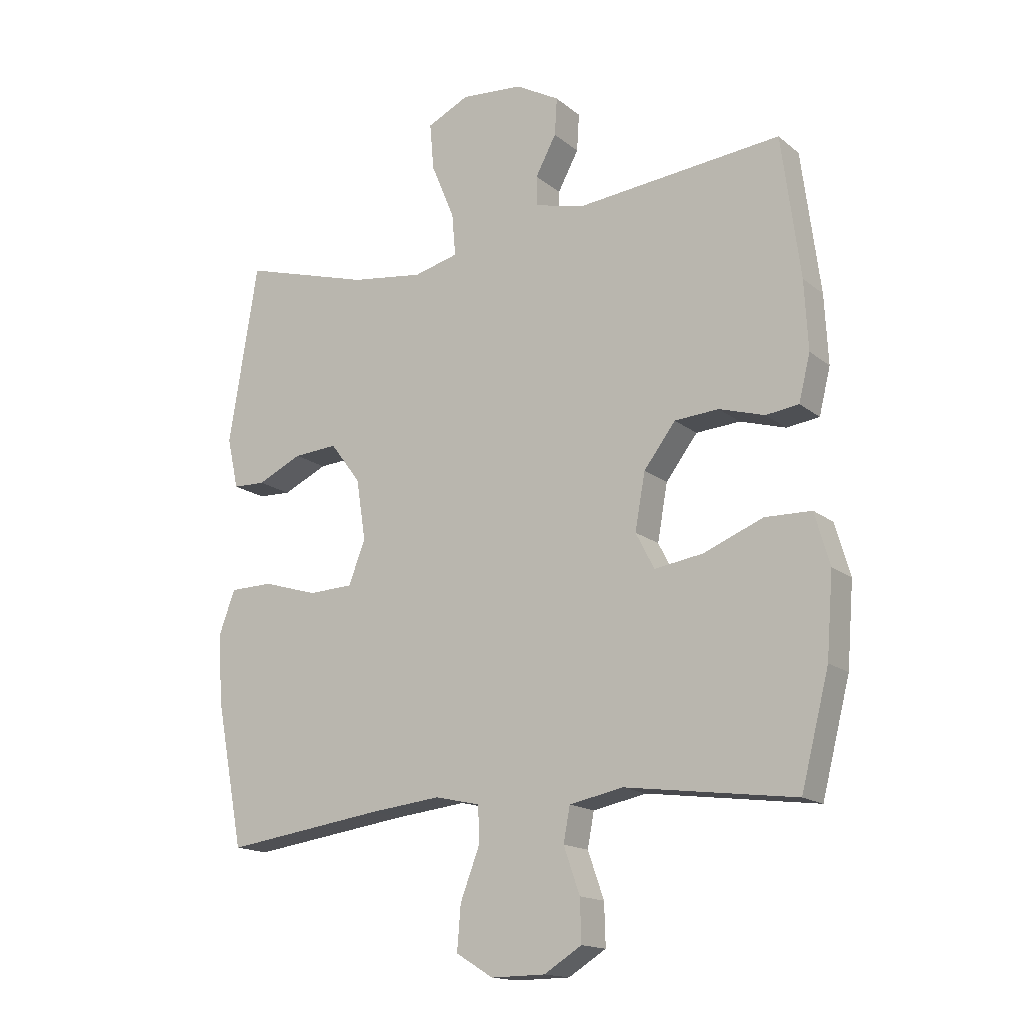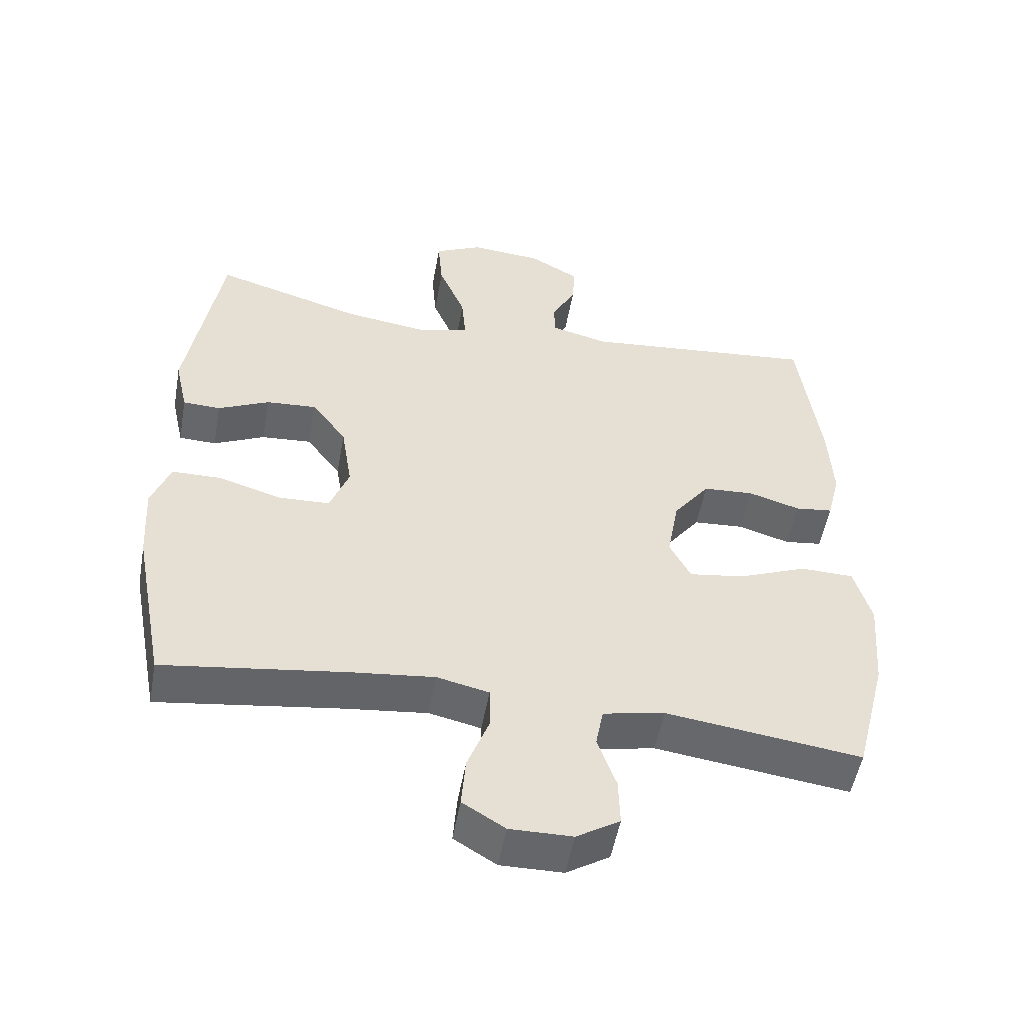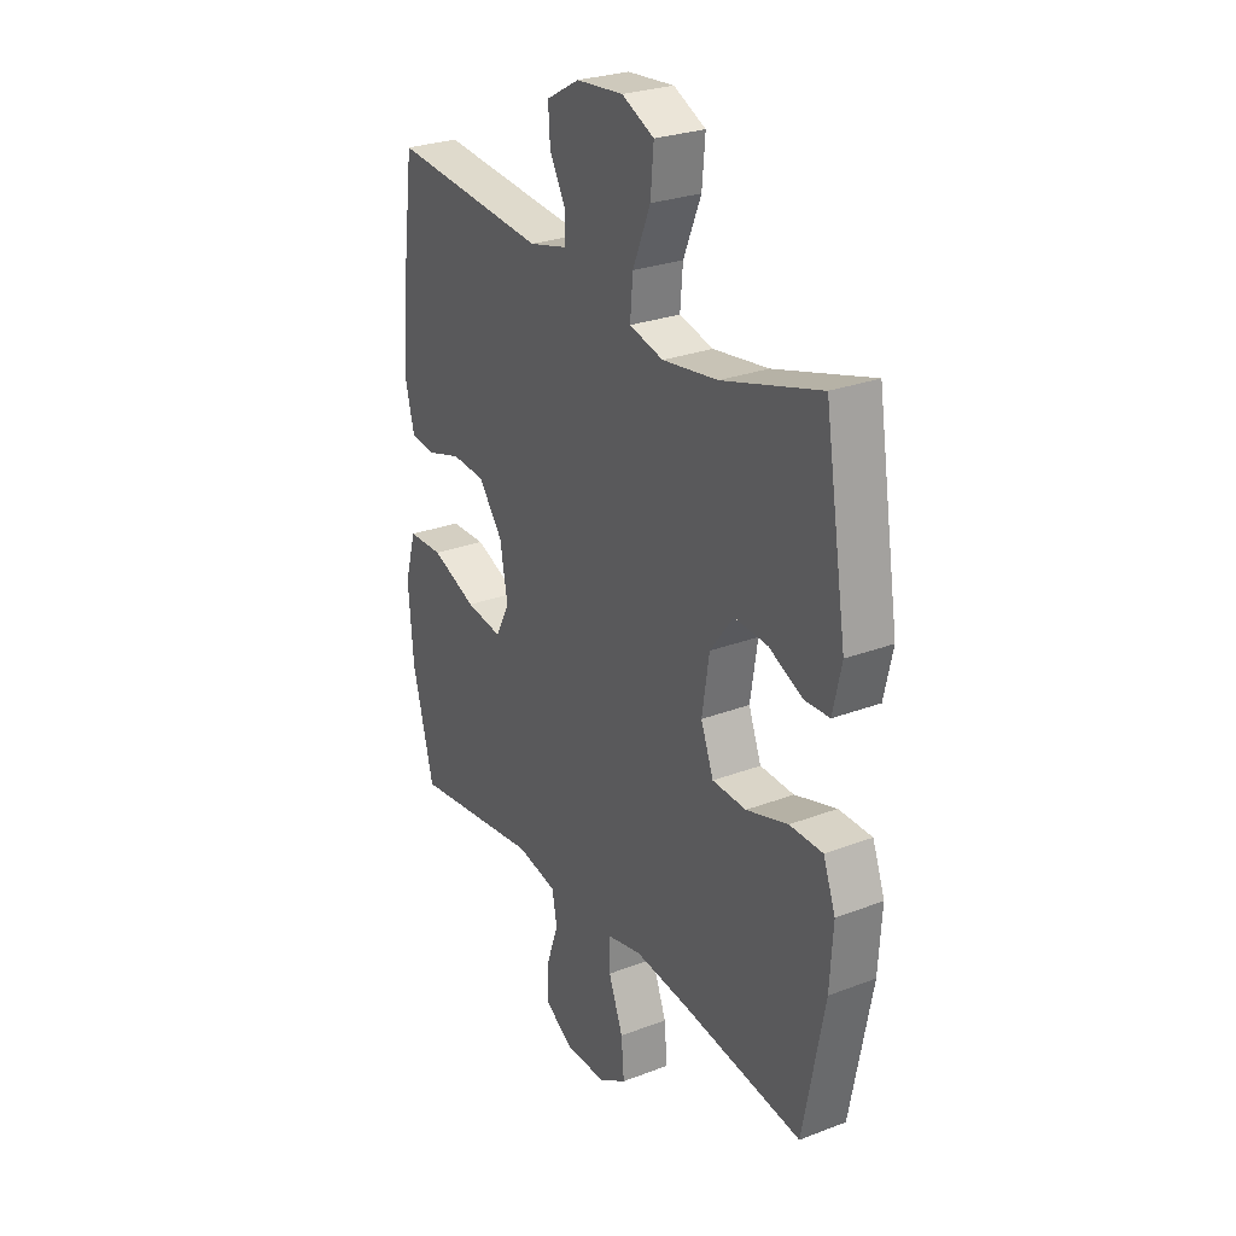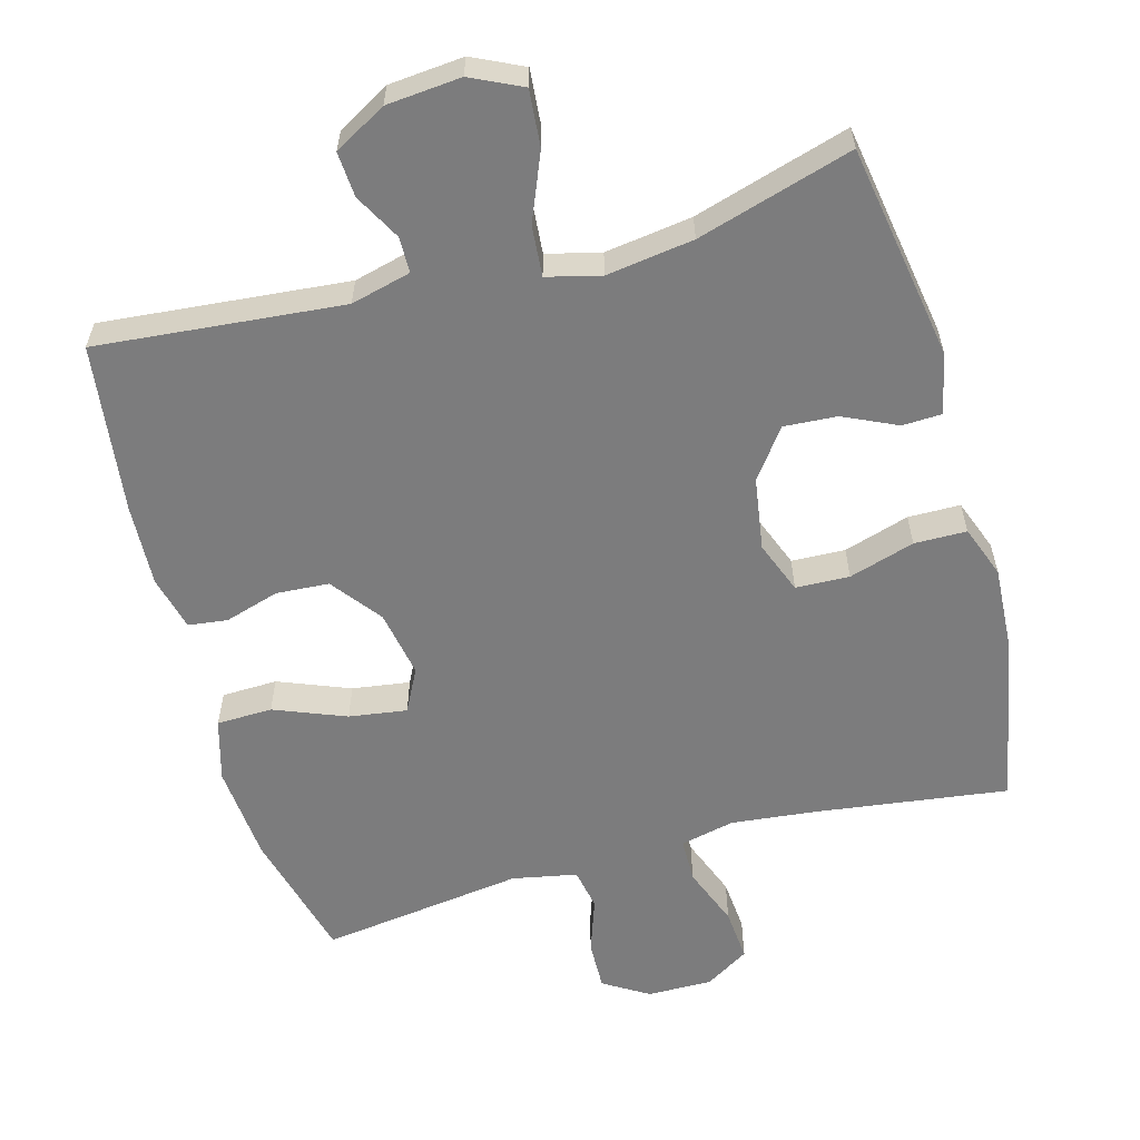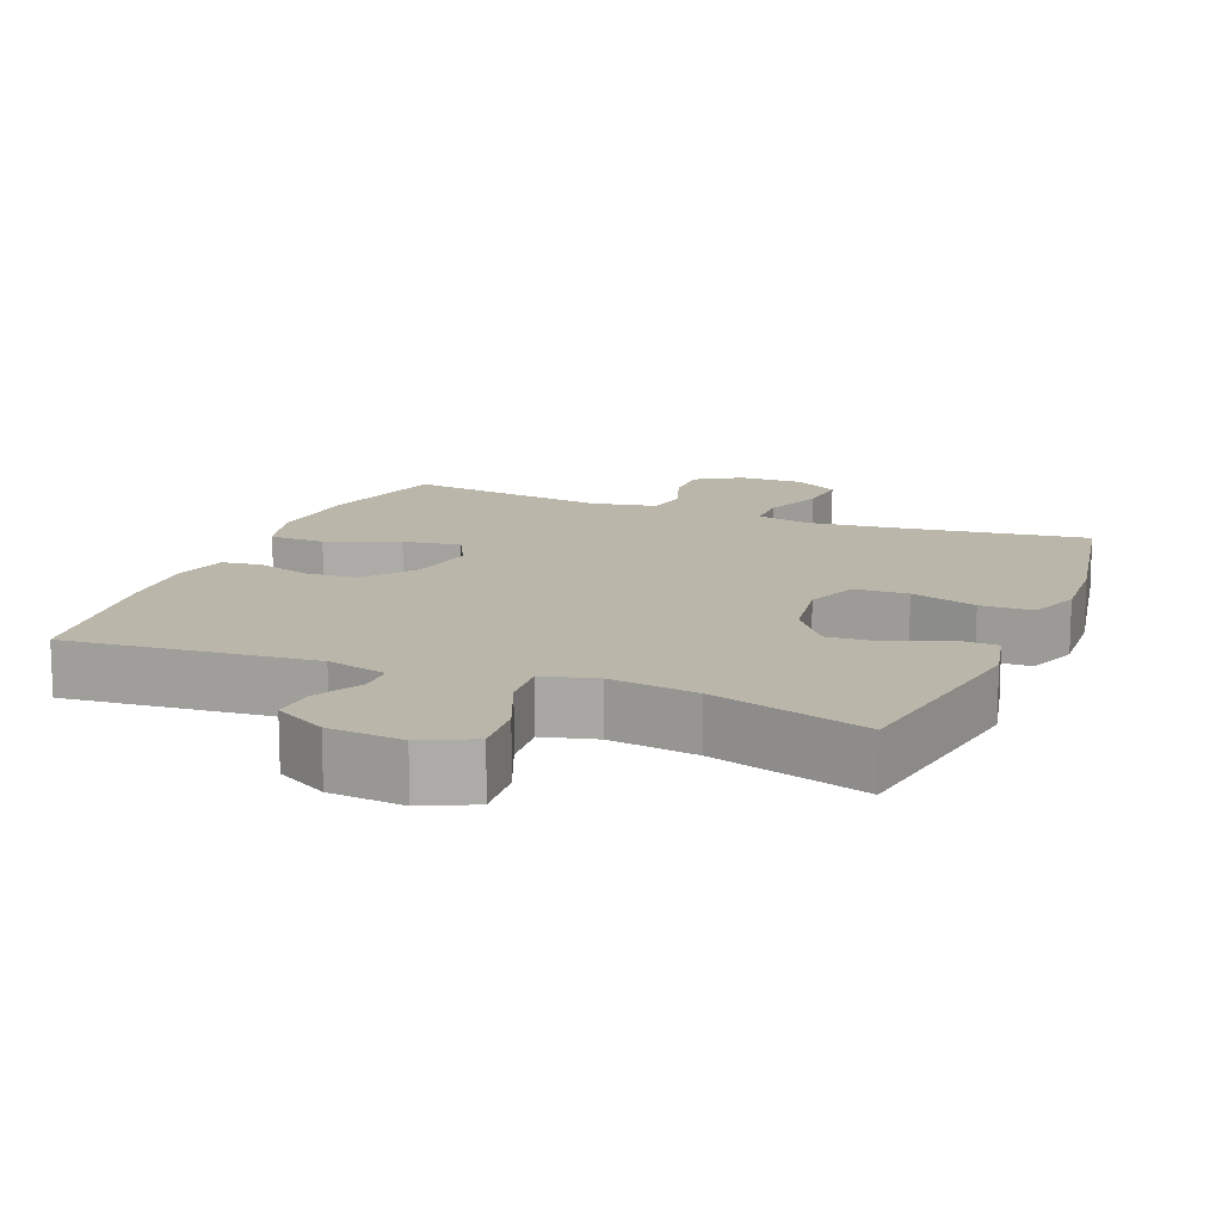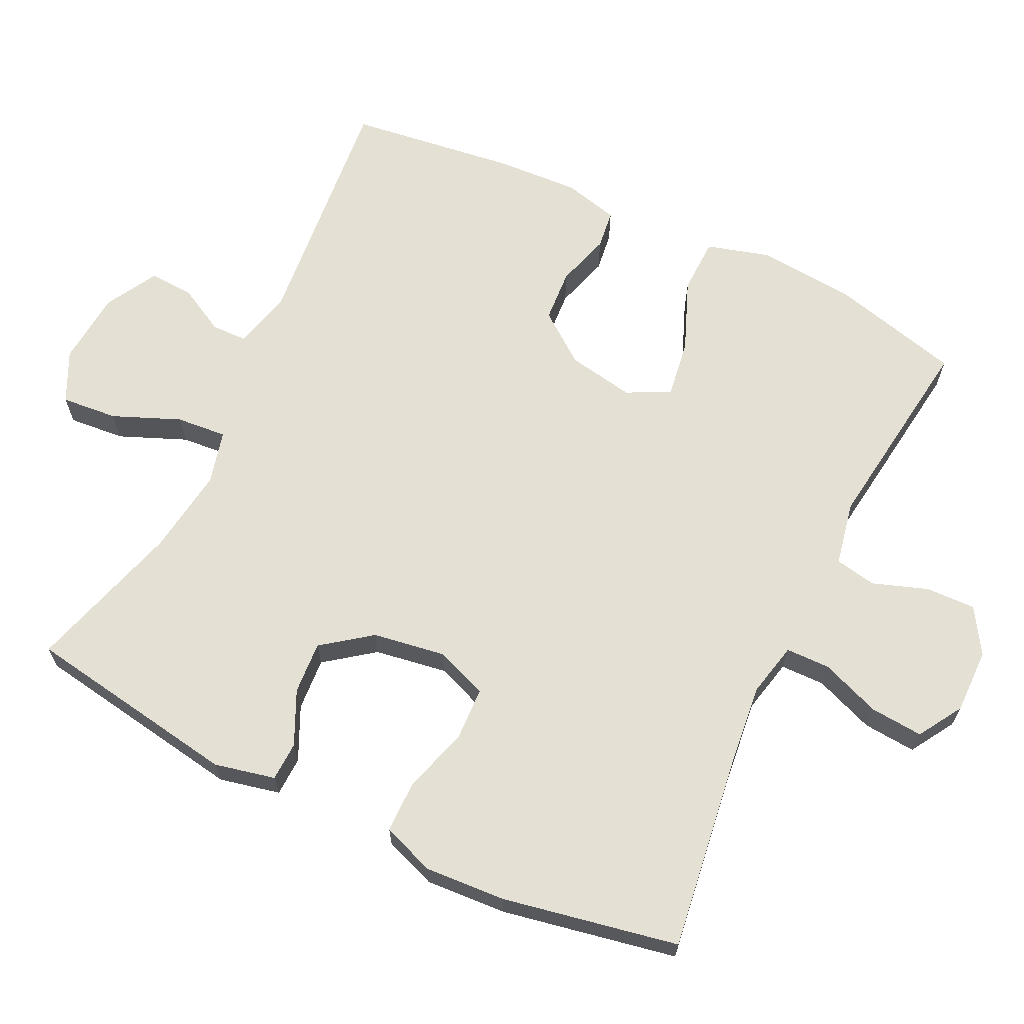
<metadata>
{"format":"obj","ext":"obj","renderer":"f3d","projection":"perspective","resolution":1024,"background":"white","views":[{"elev":-15.9,"azim":-147.6,"up":"+Z"},{"elev":-52.0,"azim":169.9,"up":"+Z"},{"elev":27.2,"azim":59.5,"up":"+Z"},{"elev":-58.8,"azim":15.6,"up":"+Y"},{"elev":13.8,"azim":22.0,"up":"+Y"},{"elev":65.9,"azim":115.7,"up":"+Y"}]}
</metadata>
<code>
v -0.5 0.07 -0.5
v -0.547 0.07 -0.316
v -0.558 0.07 -0.179
v -0.533 0.07 -0.092
v -0.455 0.07 -0.09
v -0.355 0.07 -0.13
v -0.274 0.07 -0.142
v -0.243 0.07 -0.082
v -0.26 0.07 0.012
v -0.313 0.07 0.082
v -0.387 0.07 0.087
v -0.463 0.07 0.064
v -0.518 0.07 0.071
v -0.537 0.07 0.148
v -0.531 0.07 0.263
v -0.5 0.07 0.5
v -0.156 0.07 0.467
v -0.072 0.07 0.488
v -0.071 0.07 0.538
v -0.106 0.07 0.603
v -0.11 0.07 0.666
v -0.037 0.07 0.707
v 0.067 0.07 0.716
v 0.138 0.07 0.682
v 0.131 0.07 0.603
v 0.092 0.07 0.509
v 0.086 0.07 0.438
v 0.161 0.07 0.419
v 0.283 0.07 0.436
v 0.5 0.07 0.5
v 0.549 0.07 0.198
v 0.53 0.07 0.113
v 0.475 0.07 0.111
v 0.4 0.07 0.146
v 0.326 0.07 0.151
v 0.275 0.07 0.083
v 0.259 0.07 -0.019
v 0.287 0.07 -0.092
v 0.362 0.07 -0.095
v 0.454 0.07 -0.067
v 0.527 0.07 -0.068
v 0.554 0.07 -0.141
v 0.547 0.07 -0.255
v 0.5 0.07 -0.5
v 0.231 0.07 -0.463
v 0.112 0.07 -0.45
v 0.036 0.07 -0.467
v 0.035 0.07 -0.529
v 0.067 0.07 -0.613
v 0.073 0.07 -0.687
v 0.011 0.07 -0.725
v -0.08 0.07 -0.724
v -0.143 0.07 -0.685
v -0.141 0.07 -0.615
v -0.114 0.07 -0.538
v -0.125 0.07 -0.48
v -0.215 0.07 -0.462
v -0.5 0 -0.5
v -0.547 0 -0.316
v -0.558 0 -0.179
v -0.533 0 -0.092
v -0.455 0 -0.09
v -0.355 0 -0.13
v -0.274 0 -0.142
v -0.243 0 -0.082
v -0.26 0 0.012
v -0.313 0 0.082
v -0.387 0 0.087
v -0.463 0 0.064
v -0.518 0 0.071
v -0.537 0 0.148
v -0.531 0 0.263
v -0.5 0 0.5
v -0.156 0 0.467
v -0.072 0 0.488
v -0.071 0 0.538
v -0.106 0 0.603
v -0.11 0 0.666
v -0.037 0 0.707
v 0.067 0 0.716
v 0.138 0 0.682
v 0.131 0 0.603
v 0.092 0 0.509
v 0.086 0 0.438
v 0.161 0 0.419
v 0.283 0 0.436
v 0.5 0 0.5
v 0.549 0 0.198
v 0.53 0 0.113
v 0.475 0 0.111
v 0.4 0 0.146
v 0.326 0 0.151
v 0.275 0 0.083
v 0.259 0 -0.019
v 0.287 0 -0.092
v 0.362 0 -0.095
v 0.454 0 -0.067
v 0.527 0 -0.068
v 0.554 0 -0.141
v 0.547 0 -0.255
v 0.5 0 -0.5
v 0.231 0 -0.463
v 0.112 0 -0.45
v 0.036 0 -0.467
v 0.035 0 -0.529
v 0.067 0 -0.613
v 0.073 0 -0.687
v 0.011 0 -0.725
v -0.08 0 -0.724
v -0.143 0 -0.685
v -0.141 0 -0.615
v -0.114 0 -0.538
v -0.125 0 -0.48
v -0.215 0 -0.462
f 53 54 55
f 52 53 55
f 51 52 55
f 50 51 55
f 49 50 55
f 48 49 55
f 47 48 55 56
f 46 47 56 57
f 43 44 45
f 42 43 45
f 41 42 45
f 40 41 45
f 39 40 45
f 38 39 45 46
f 37 38 46 57
f 32 33 34
f 31 32 34
f 30 31 34
f 29 30 34
f 28 29 34 35
f 27 28 35 36
f 24 25 26
f 23 24 26
f 22 23 26
f 21 22 26
f 20 21 26
f 19 20 26
f 18 19 26 27
f 36 37 57
f 27 36 57
f 18 27 57
f 17 18 57
f 15 16 17
f 14 15 17
f 13 14 17
f 12 13 17
f 11 12 17
f 4 5 6
f 3 4 6
f 2 3 6
f 1 2 6
f 57 1 6
f 57 6 7
f 10 11 17
f 9 10 17
f 8 9 17
f 8 17 57
f 7 8 57
f 112 111 110
f 112 110 109
f 112 109 108
f 112 108 107
f 112 107 106
f 112 106 105
f 113 112 105 104
f 114 113 104 103
f 102 101 100
f 102 100 99
f 102 99 98
f 102 98 97
f 102 97 96
f 103 102 96 95
f 114 103 95 94
f 91 90 89
f 91 89 88
f 91 88 87
f 91 87 86
f 92 91 86 85
f 93 92 85 84
f 83 82 81
f 83 81 80
f 83 80 79
f 83 79 78
f 83 78 77
f 83 77 76
f 84 83 76 75
f 114 94 93
f 114 93 84
f 114 84 75
f 114 75 74
f 74 73 72
f 74 72 71
f 74 71 70
f 74 70 69
f 74 69 68
f 63 62 61
f 63 61 60
f 63 60 59
f 63 59 58
f 63 58 114
f 64 63 114
f 74 68 67
f 74 67 66
f 74 66 65
f 114 74 65
f 114 65 64
f 1 58 59 2
f 2 59 60 3
f 3 60 61 4
f 4 61 62 5
f 5 62 63 6
f 6 63 64 7
f 7 64 65 8
f 8 65 66 9
f 9 66 67 10
f 10 67 68 11
f 11 68 69 12
f 12 69 70 13
f 13 70 71 14
f 14 71 72 15
f 15 72 73 16
f 16 73 74 17
f 17 74 75 18
f 18 75 76 19
f 19 76 77 20
f 20 77 78 21
f 21 78 79 22
f 22 79 80 23
f 23 80 81 24
f 24 81 82 25
f 25 82 83 26
f 26 83 84 27
f 27 84 85 28
f 28 85 86 29
f 29 86 87 30
f 30 87 88 31
f 31 88 89 32
f 32 89 90 33
f 33 90 91 34
f 34 91 92 35
f 35 92 93 36
f 36 93 94 37
f 37 94 95 38
f 38 95 96 39
f 39 96 97 40
f 40 97 98 41
f 41 98 99 42
f 42 99 100 43
f 43 100 101 44
f 44 101 102 45
f 45 102 103 46
f 46 103 104 47
f 47 104 105 48
f 48 105 106 49
f 49 106 107 50
f 50 107 108 51
f 51 108 109 52
f 52 109 110 53
f 53 110 111 54
f 54 111 112 55
f 55 112 113 56
f 56 113 114 57
f 57 114 58 1

</code>
